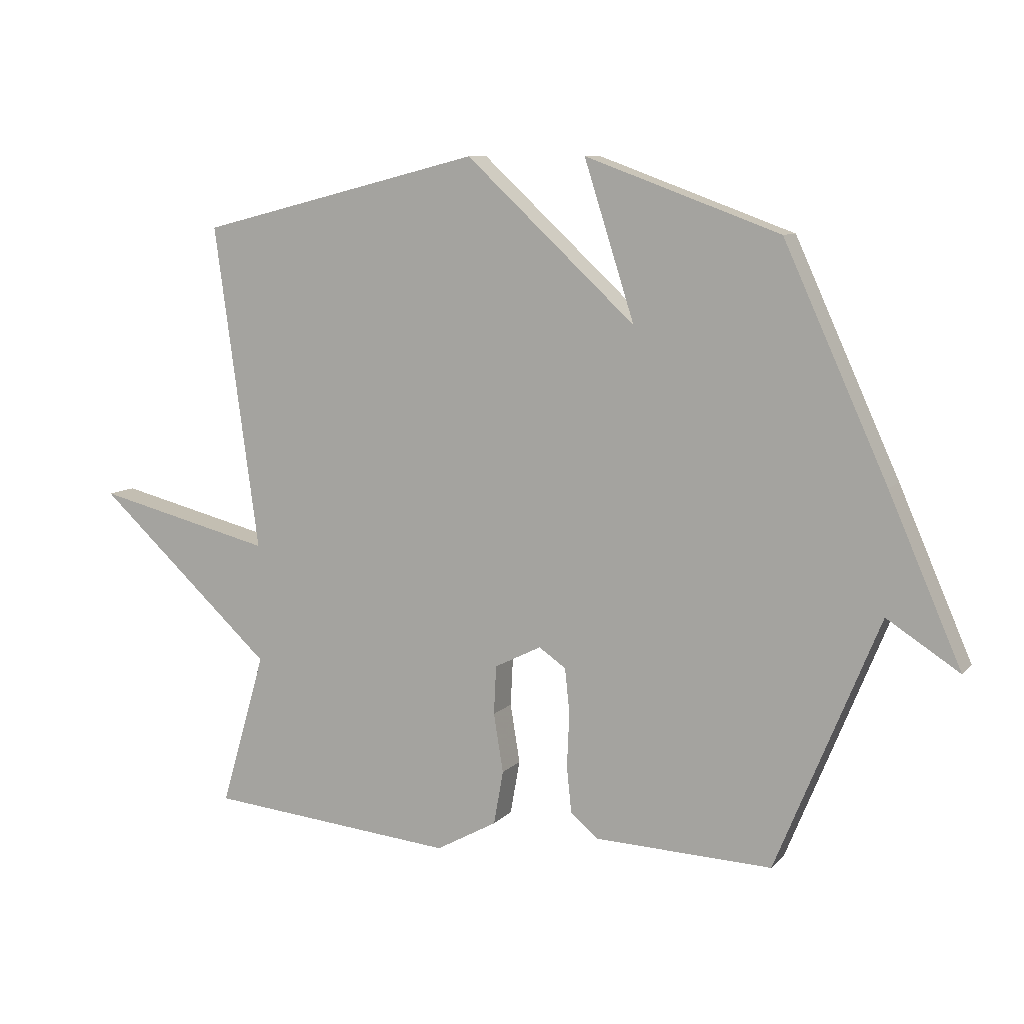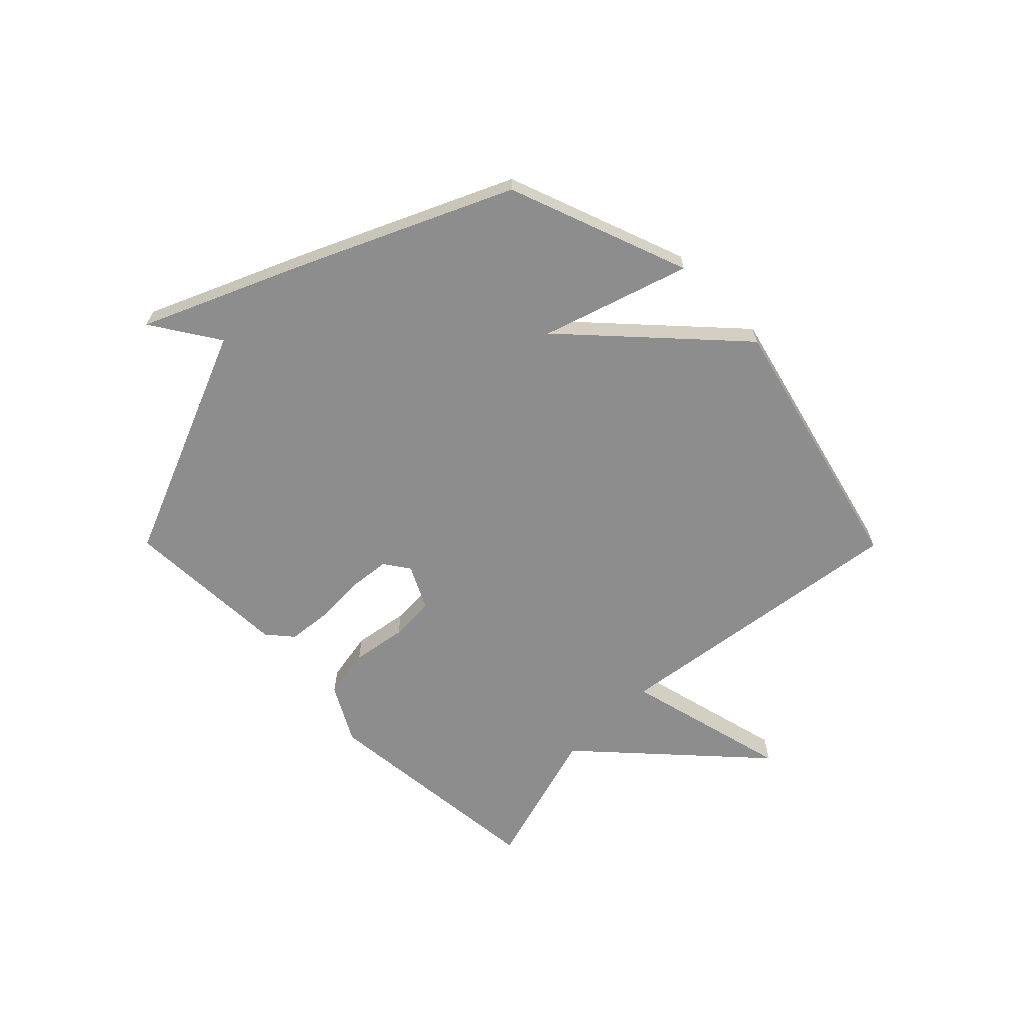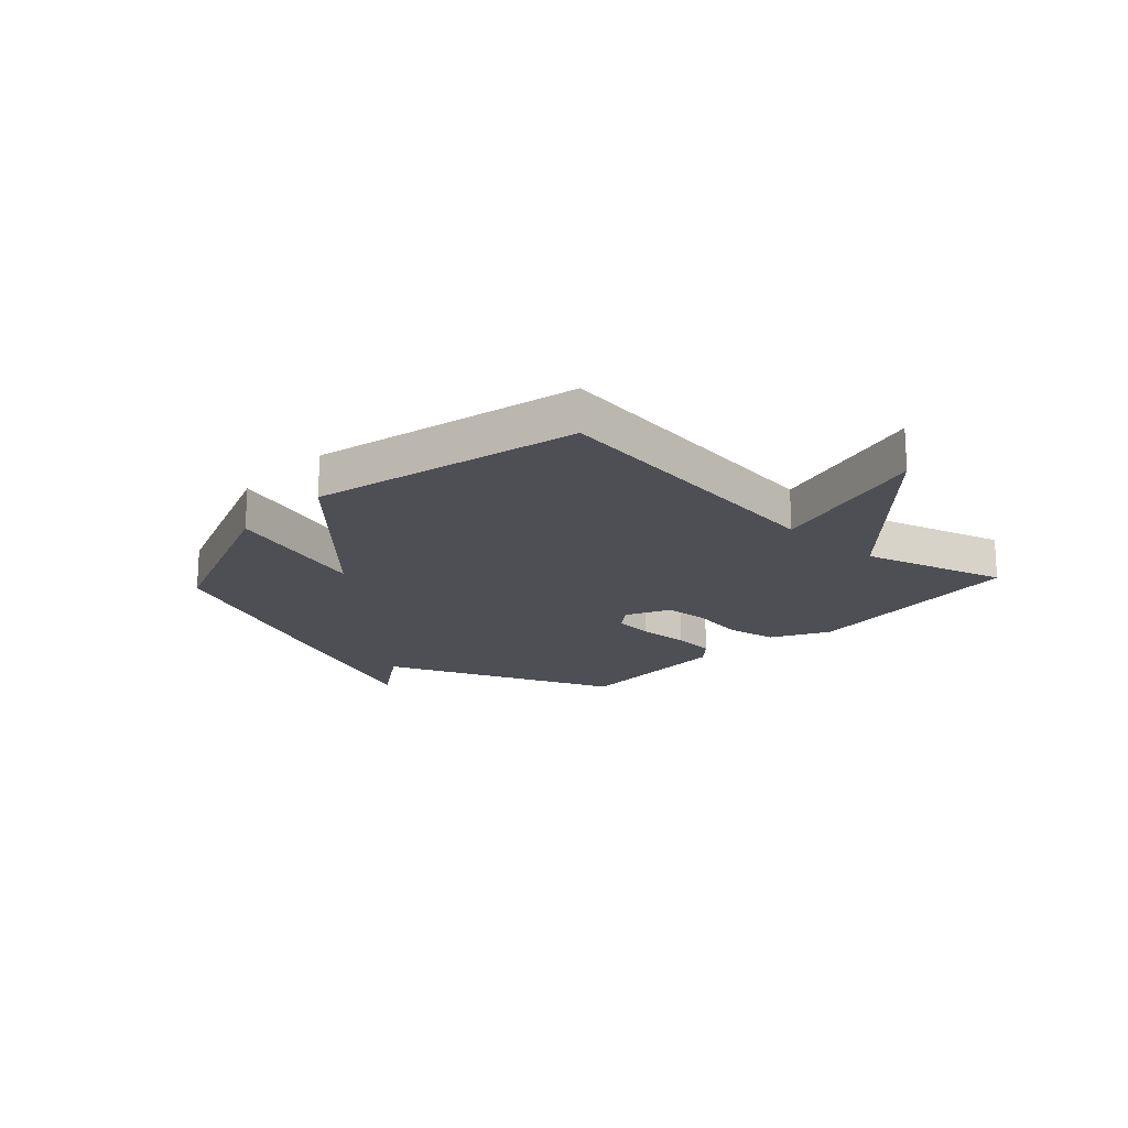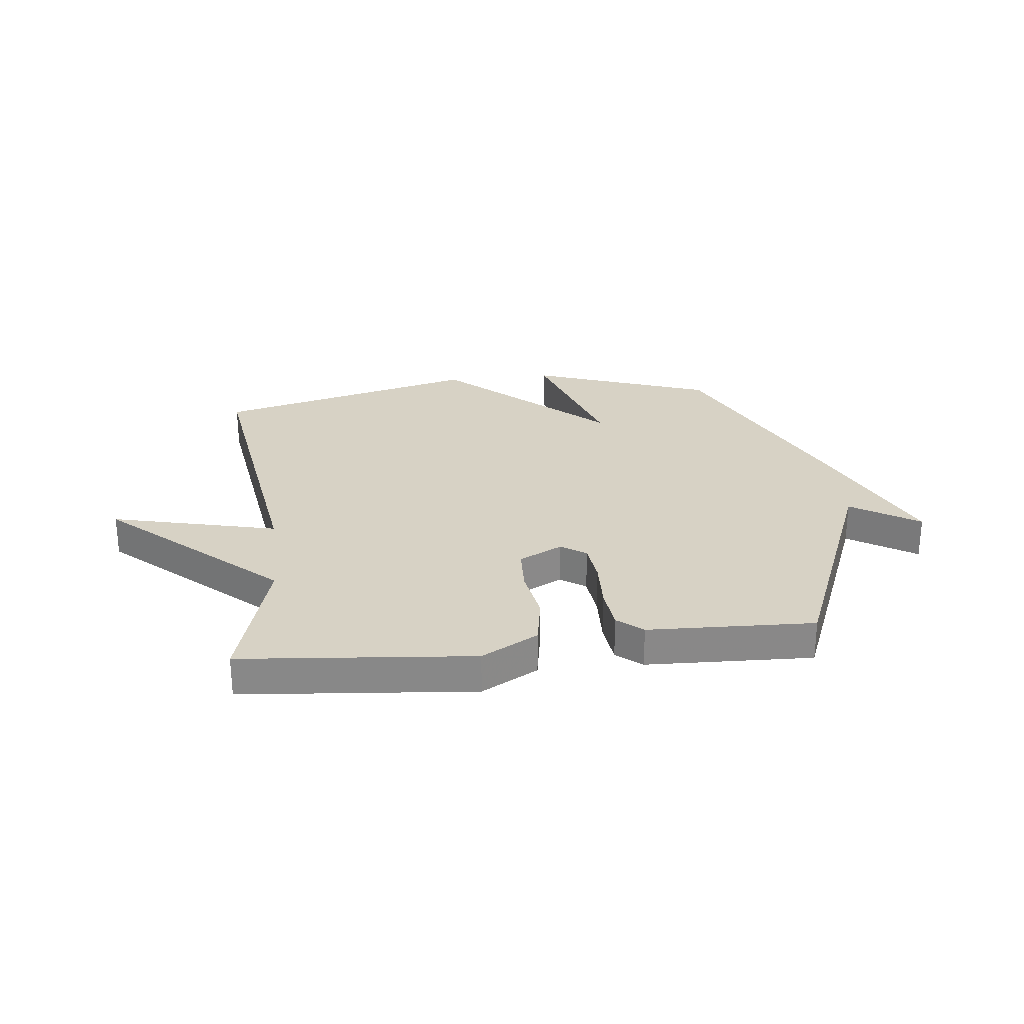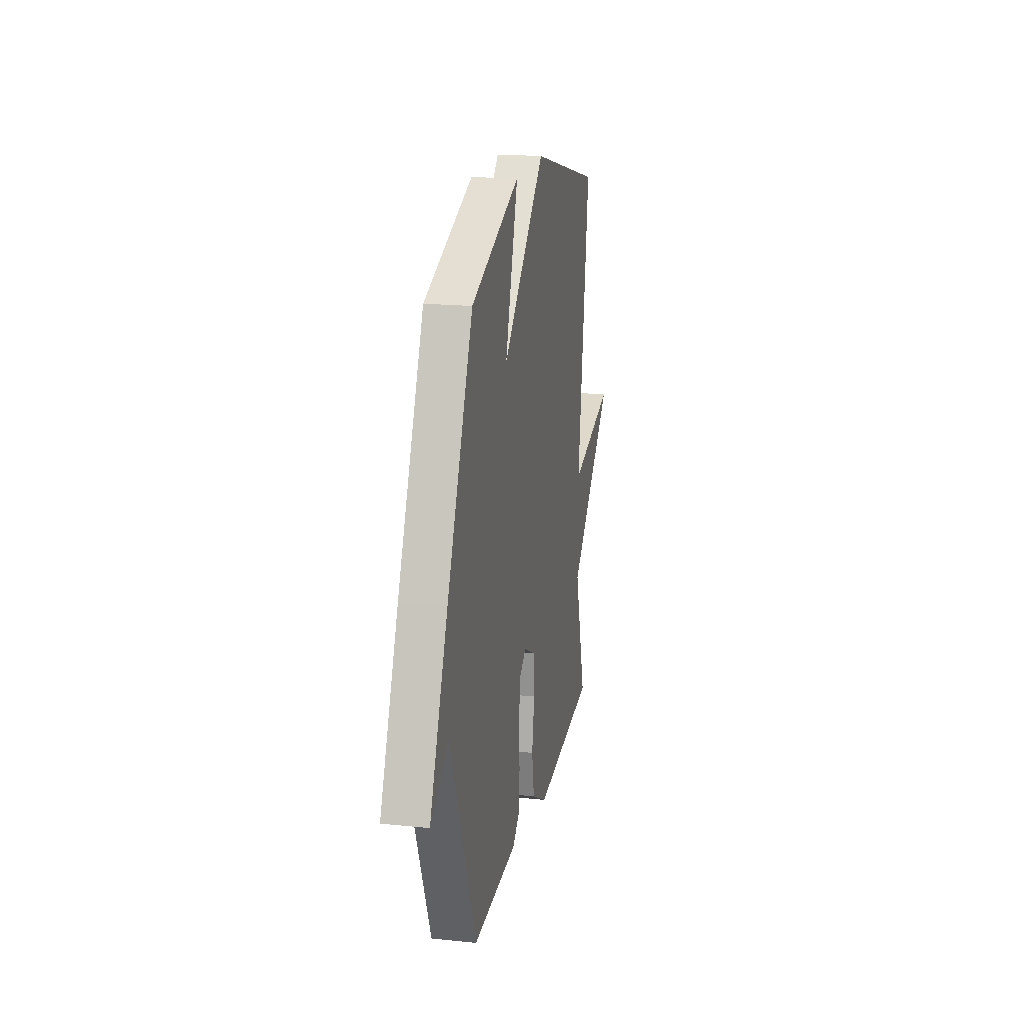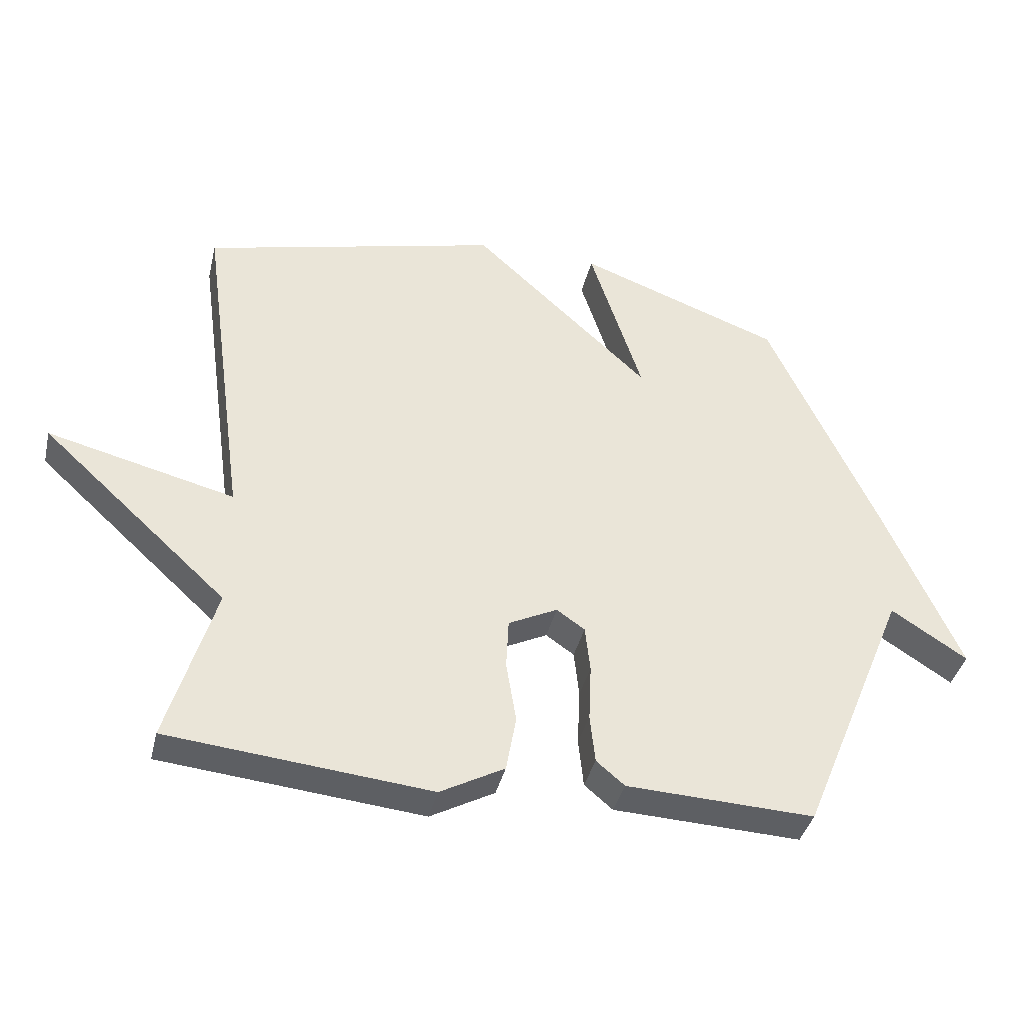
<metadata>
{"format":"obj","ext":"obj","renderer":"f3d","projection":"perspective","resolution":1024,"background":"white","views":[{"elev":8.8,"azim":-156.6,"up":"+Z"},{"elev":-64.7,"azim":-45.2,"up":"+Y"},{"elev":-18.4,"azim":47.4,"up":"+Y"},{"elev":27.4,"azim":173.3,"up":"+Y"},{"elev":18.9,"azim":-78.9,"up":"+Z"},{"elev":-39.2,"azim":166.8,"up":"+Z"}]}
</metadata>
<code>
v 0.5 0.07 -0.5
v 0.084 0.07 -0.54
v -0.018 0.07 -0.484
v -0.034 0.07 -0.394
v -0.018 0.07 -0.296
v -0.022 0.07 -0.215
v -0.1 0.07 -0.176
v -0.145 0.07 -0.207
v -0.153 0.07 -0.281
v -0.149 0.07 -0.372
v -0.157 0.07 -0.45
v -0.202 0.07 -0.488
v -0.5 0.07 -0.5
v -0.673 0.07 -0.08
v -0.794 0.07 -0.158
v -0.673 0.07 0.12
v -0.5 0.07 0.5
v -0.175 0.07 0.619
v -0.259 0.07 0.356
v 0.025 0.07 0.619
v 0.5 0.07 0.5
v 0.425 0.07 -0.043
v 0.723 0.07 0.031
v 0.425 0.07 -0.243
v 0.5 0 -0.5
v 0.084 0 -0.54
v -0.018 0 -0.484
v -0.034 0 -0.394
v -0.018 0 -0.296
v -0.022 0 -0.215
v -0.1 0 -0.176
v -0.145 0 -0.207
v -0.153 0 -0.281
v -0.149 0 -0.372
v -0.157 0 -0.45
v -0.202 0 -0.488
v -0.5 0 -0.5
v -0.673 0 -0.08
v -0.794 0 -0.158
v -0.673 0 0.12
v -0.5 0 0.5
v -0.175 0 0.619
v -0.259 0 0.356
v 0.025 0 0.619
v 0.5 0 0.5
v 0.425 0 -0.043
v 0.723 0 0.031
v 0.425 0 -0.243
f 22 23 24
f 19 20 21 22
f 19 22 24
f 17 18 19
f 16 17 19
f 15 16 19
f 14 15 19
f 13 14 19
f 12 13 19
f 11 12 19
f 10 11 19
f 9 10 19
f 8 9 19
f 7 8 19
f 6 7 19 24
f 24 1 2
f 6 24 2
f 5 6 2
f 2 3 4 5
f 48 47 46
f 46 45 44 43
f 48 46 43
f 43 42 41
f 43 41 40
f 43 40 39
f 43 39 38
f 43 38 37
f 43 37 36
f 43 36 35
f 43 35 34
f 43 34 33
f 43 33 32
f 43 32 31
f 48 43 31 30
f 26 25 48
f 26 48 30
f 26 30 29
f 29 28 27 26
f 1 25 26 2
f 2 26 27 3
f 3 27 28 4
f 4 28 29 5
f 5 29 30 6
f 6 30 31 7
f 7 31 32 8
f 8 32 33 9
f 9 33 34 10
f 10 34 35 11
f 11 35 36 12
f 12 36 37 13
f 13 37 38 14
f 14 38 39 15
f 15 39 40 16
f 16 40 41 17
f 17 41 42 18
f 18 42 43 19
f 19 43 44 20
f 20 44 45 21
f 21 45 46 22
f 22 46 47 23
f 23 47 48 24
f 24 48 25 1

</code>
